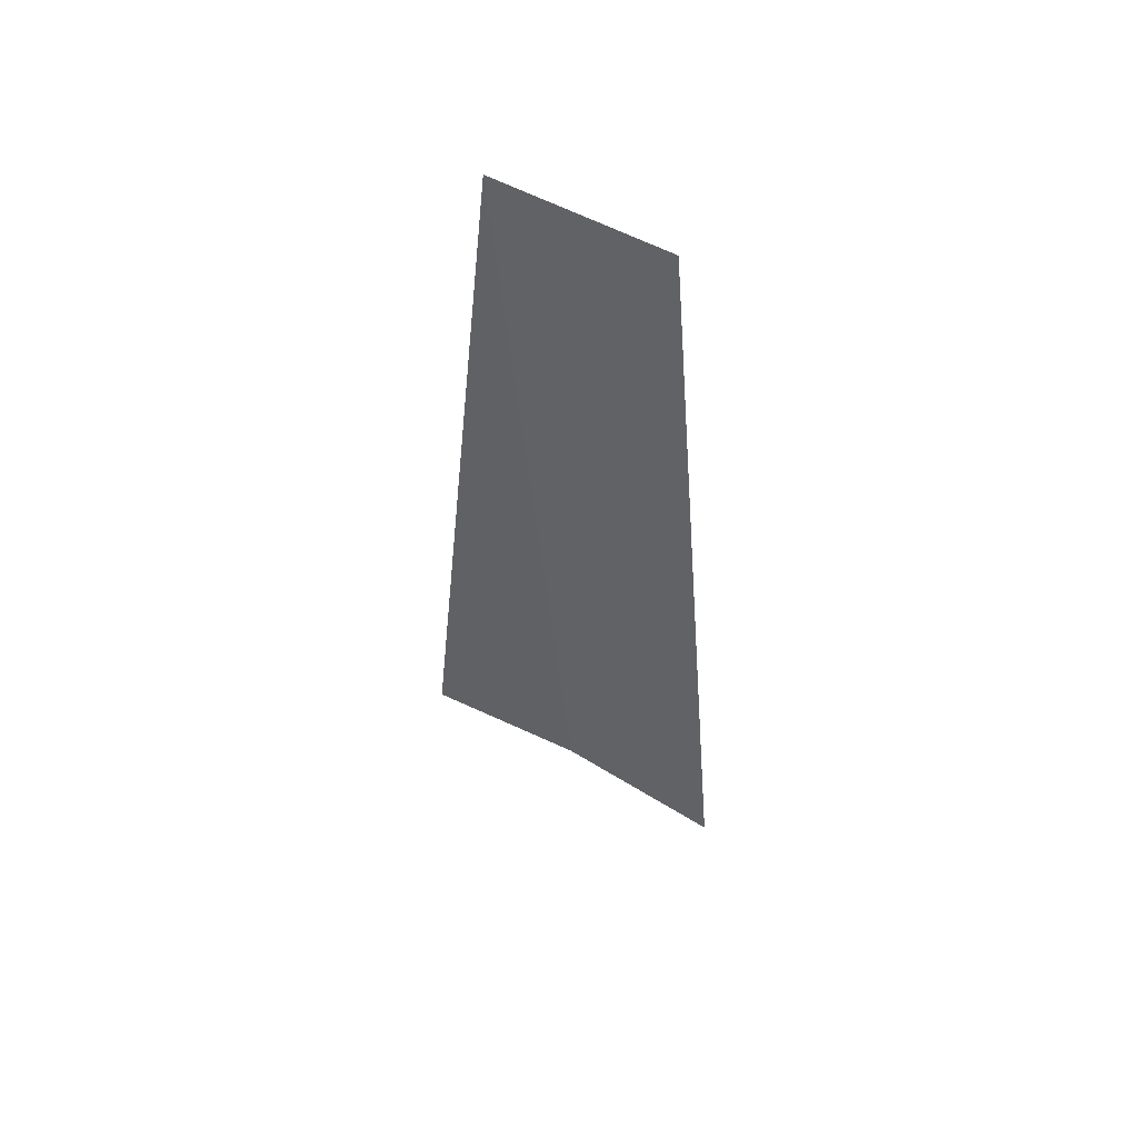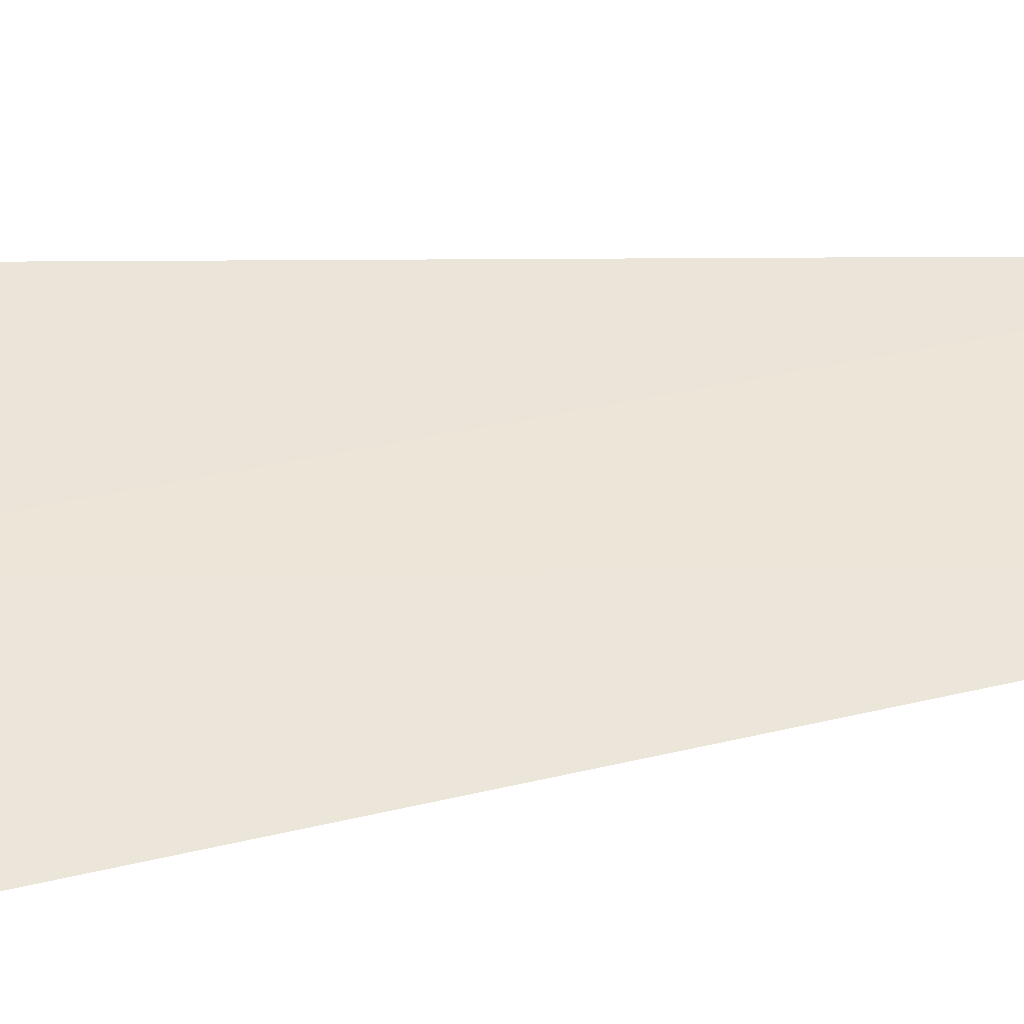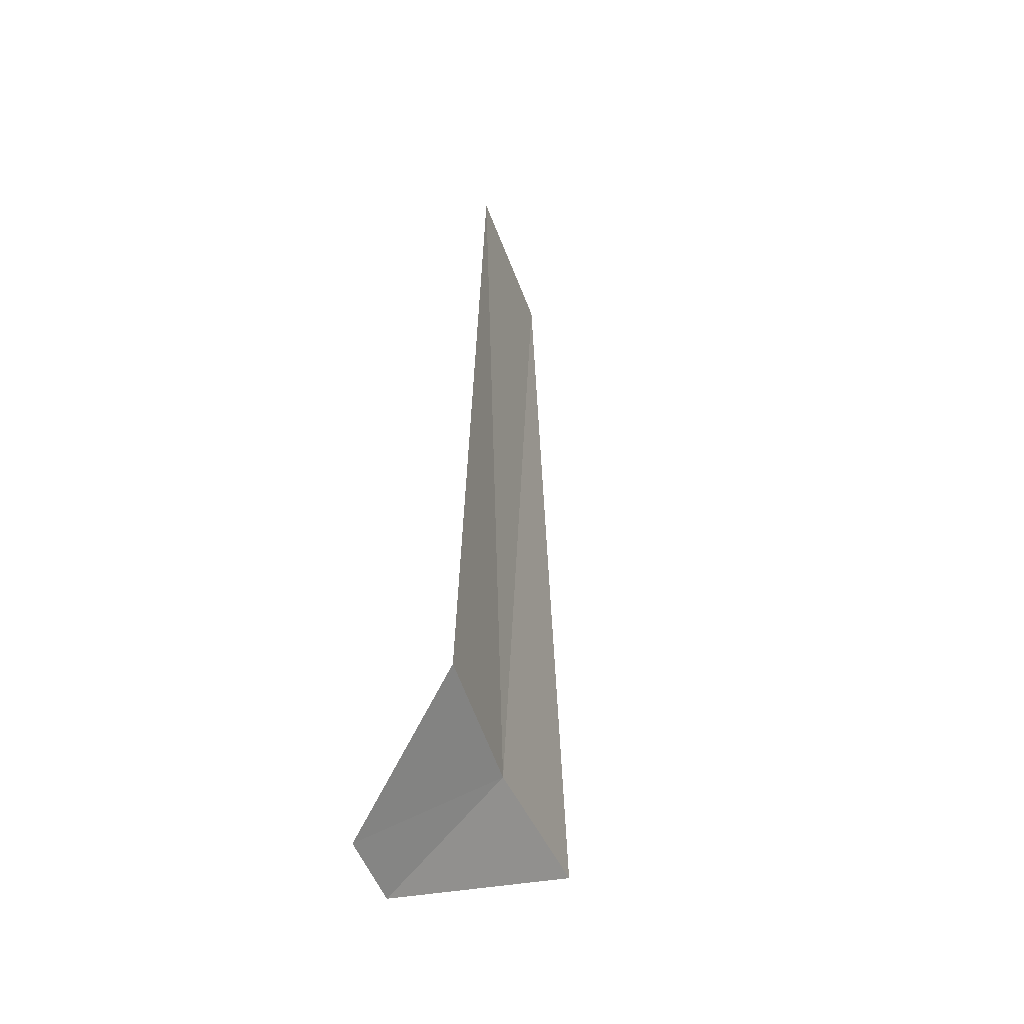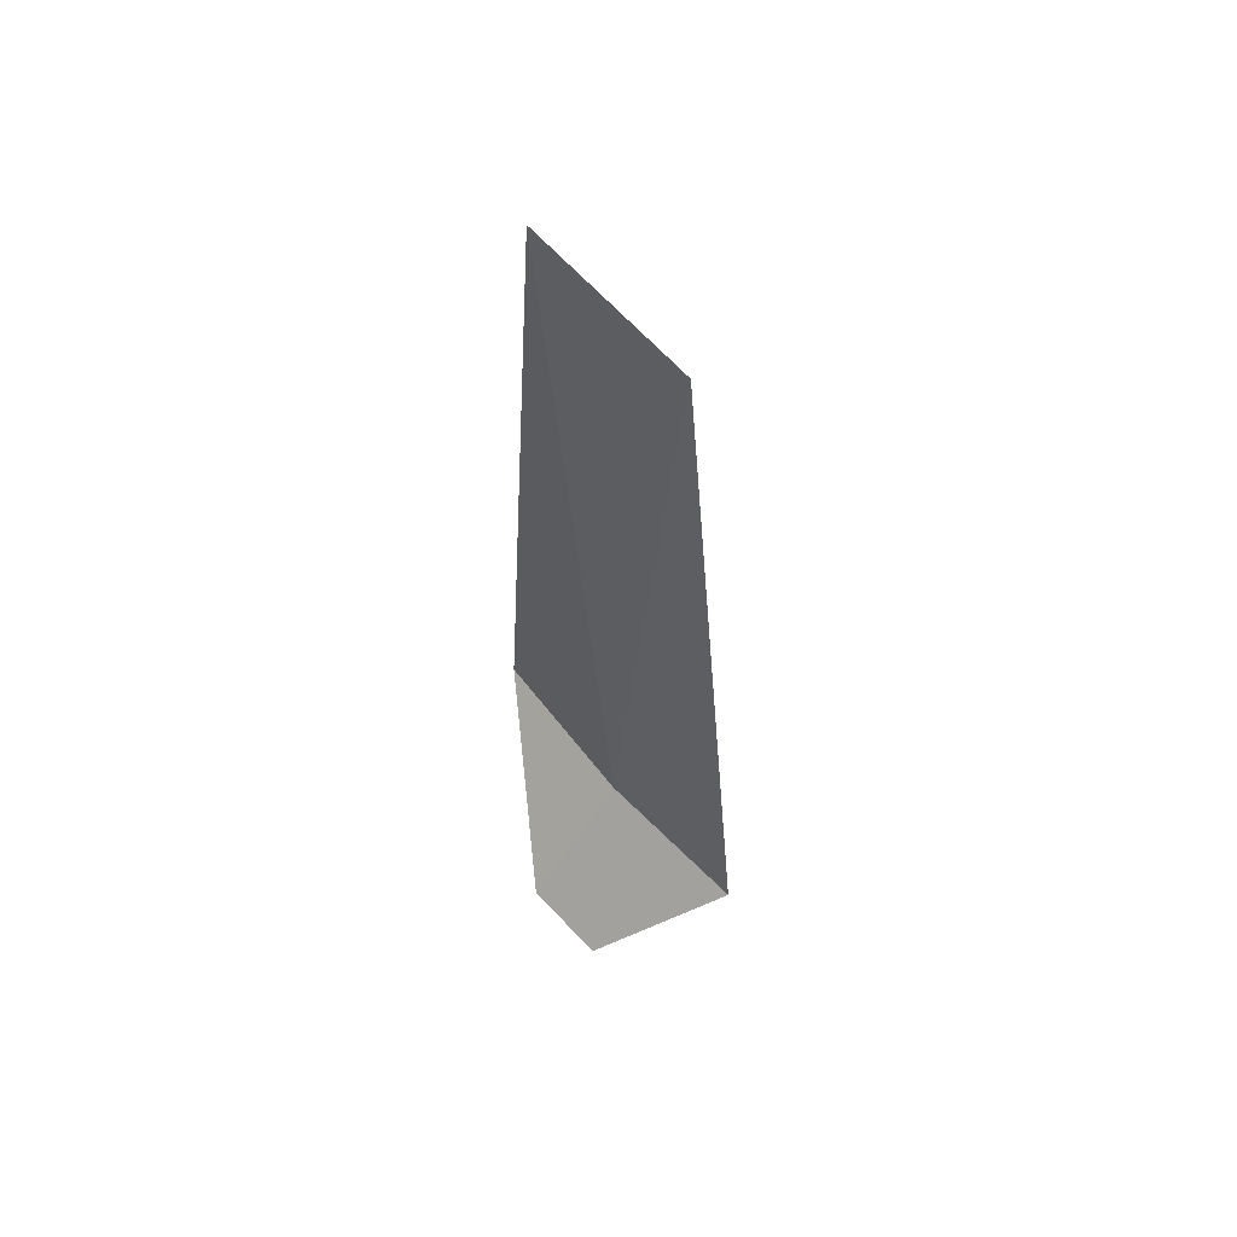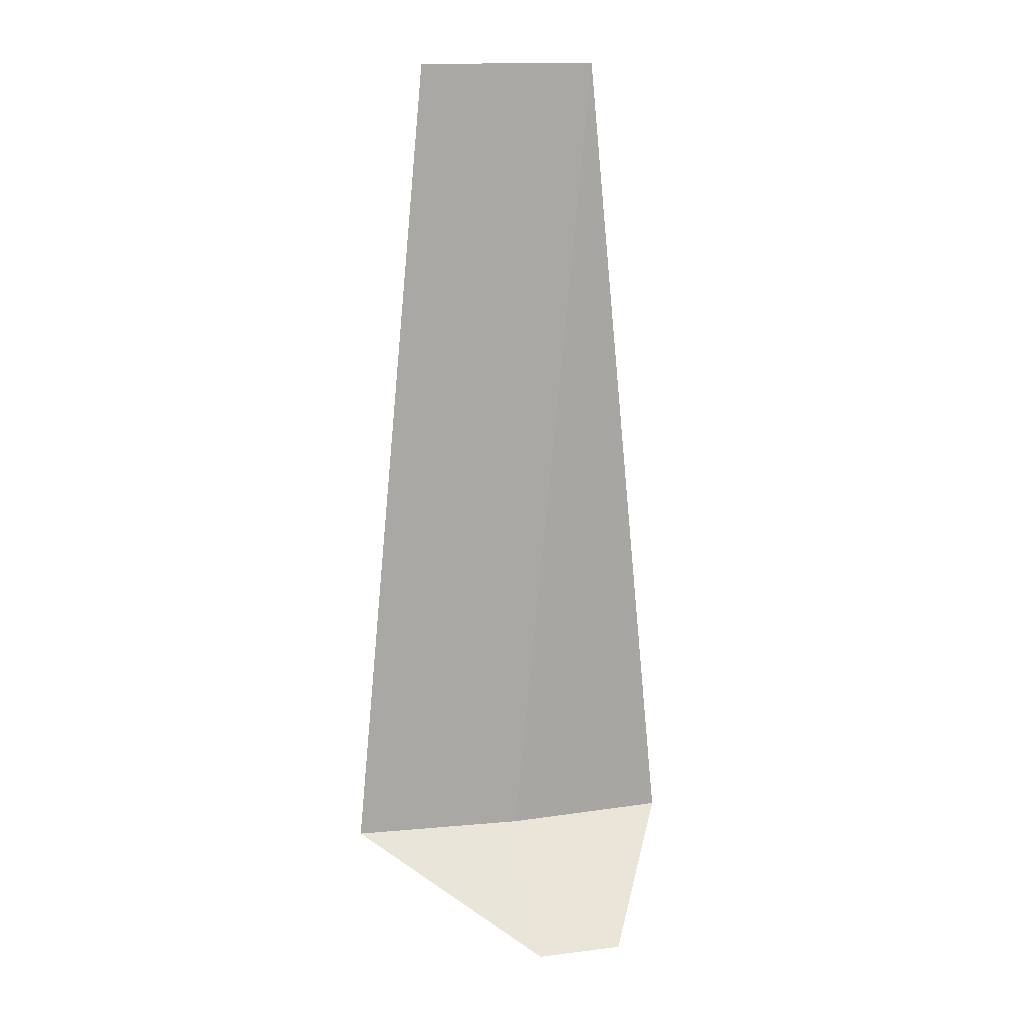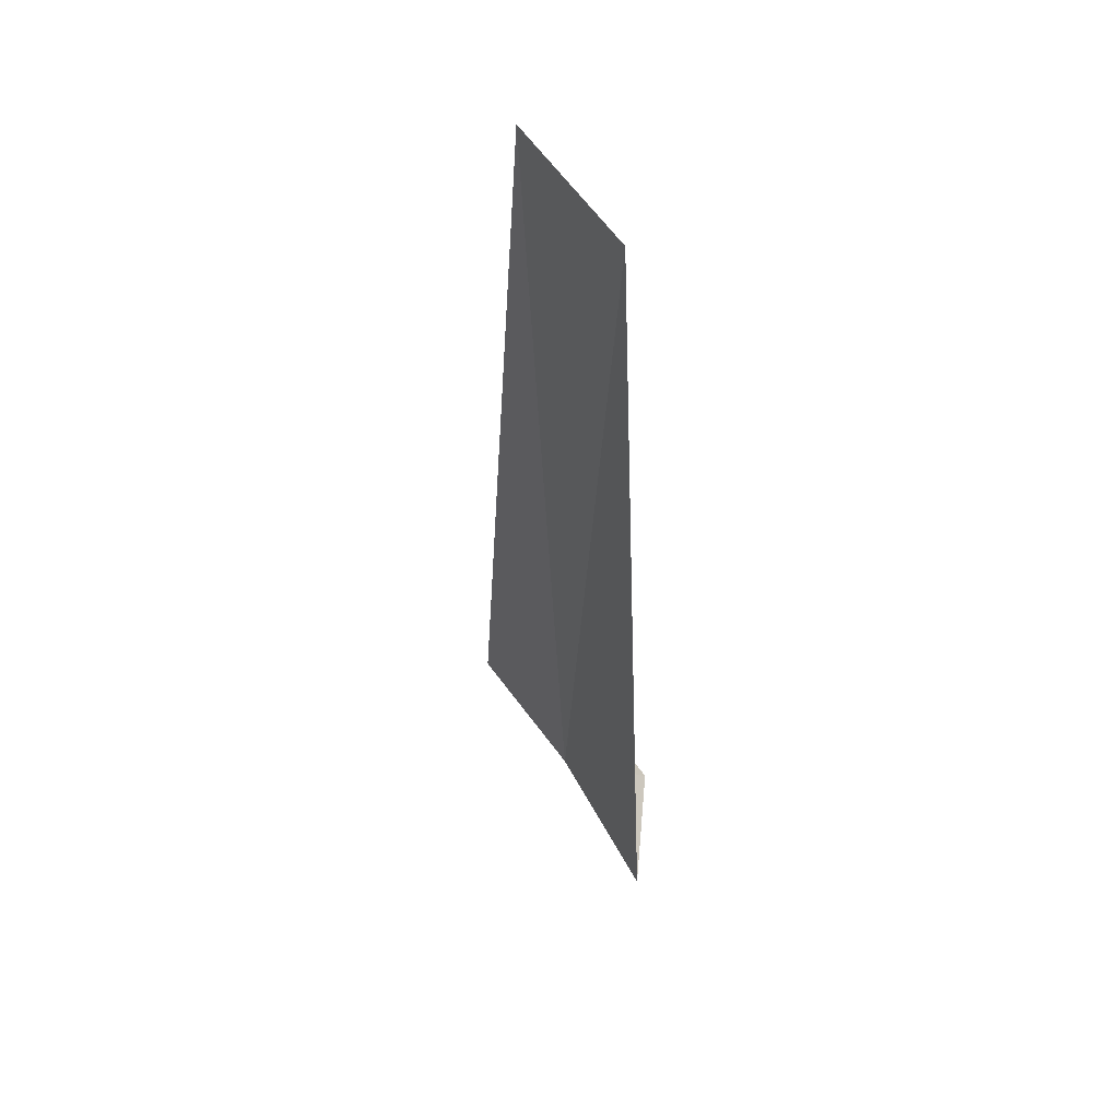
<metadata>
{"format":"obj","ext":"obj","renderer":"f3d","projection":"perspective","resolution":1024,"background":"white","views":[{"elev":54.1,"azim":-114.2,"up":"+Y"},{"elev":14.1,"azim":69.9,"up":"+Z"},{"elev":-46.3,"azim":144.1,"up":"+Y"},{"elev":61.7,"azim":84.4,"up":"+Y"},{"elev":14.8,"azim":21.4,"up":"+Y"},{"elev":49.6,"azim":-84.2,"up":"+Y"}]}
</metadata>
<code>
v -23.02 -5.653 16.82
v -23.69 -5.653 17.24
v -22.73 -6.153 17.23
v -22.44 -5.653 16.35
v -22.41 -6.158 16.99
v -23.39 -1.903 17.07
v -22.74 -1.903 16.6
f 1 4 5
f 1 6 7
f 1 2 6
f 1 7 4
f 1 3 2
f 1 5 3

</code>
